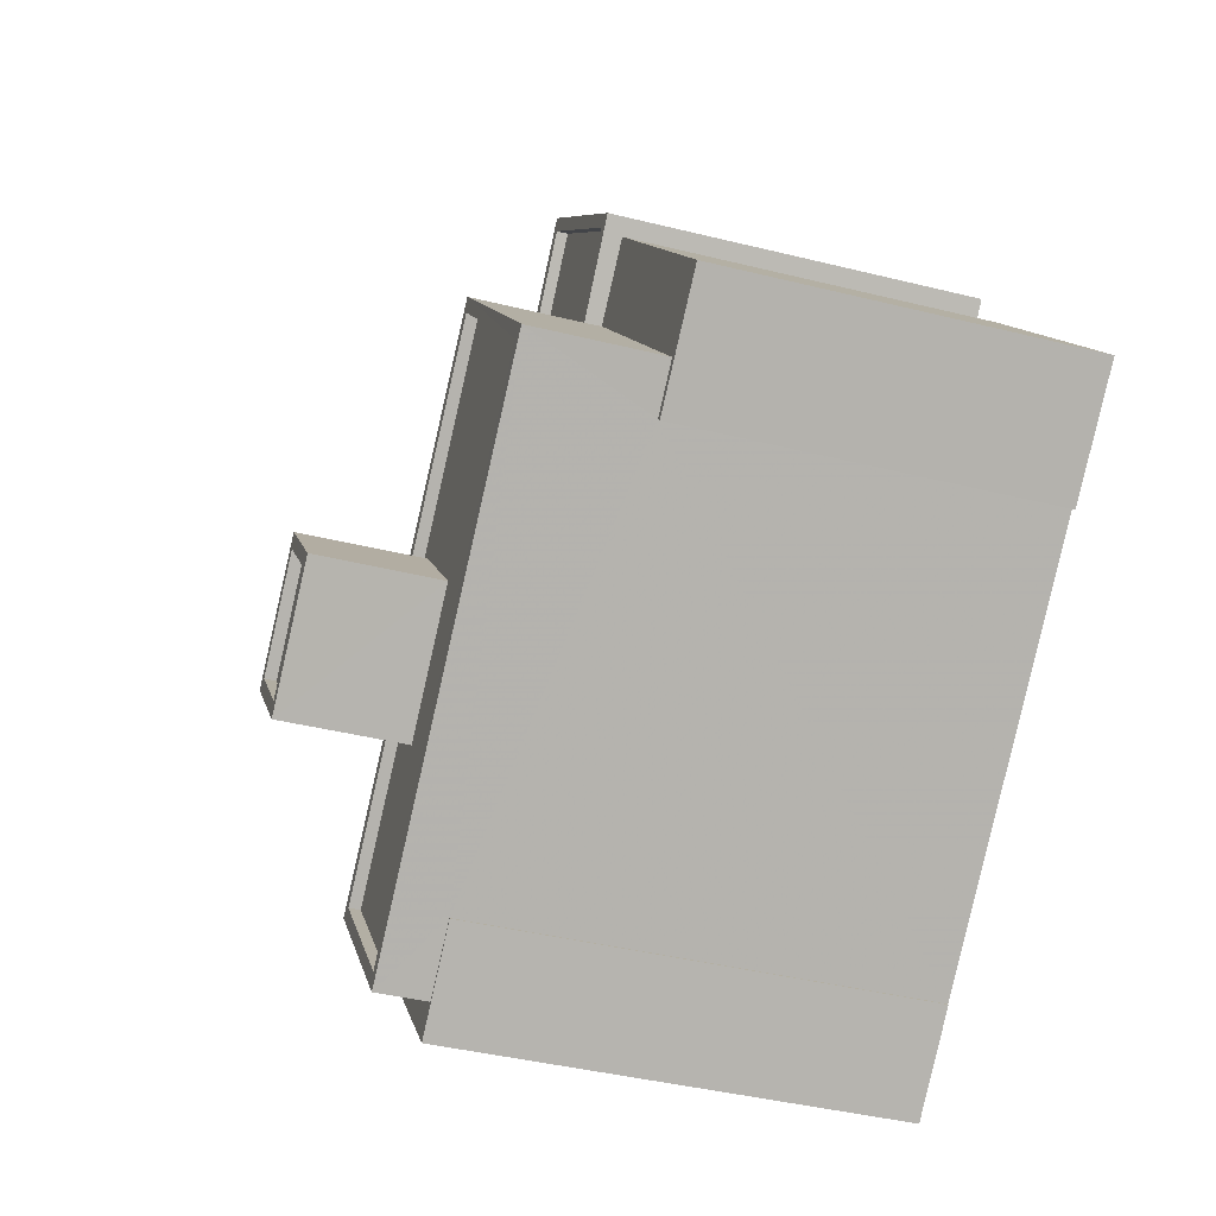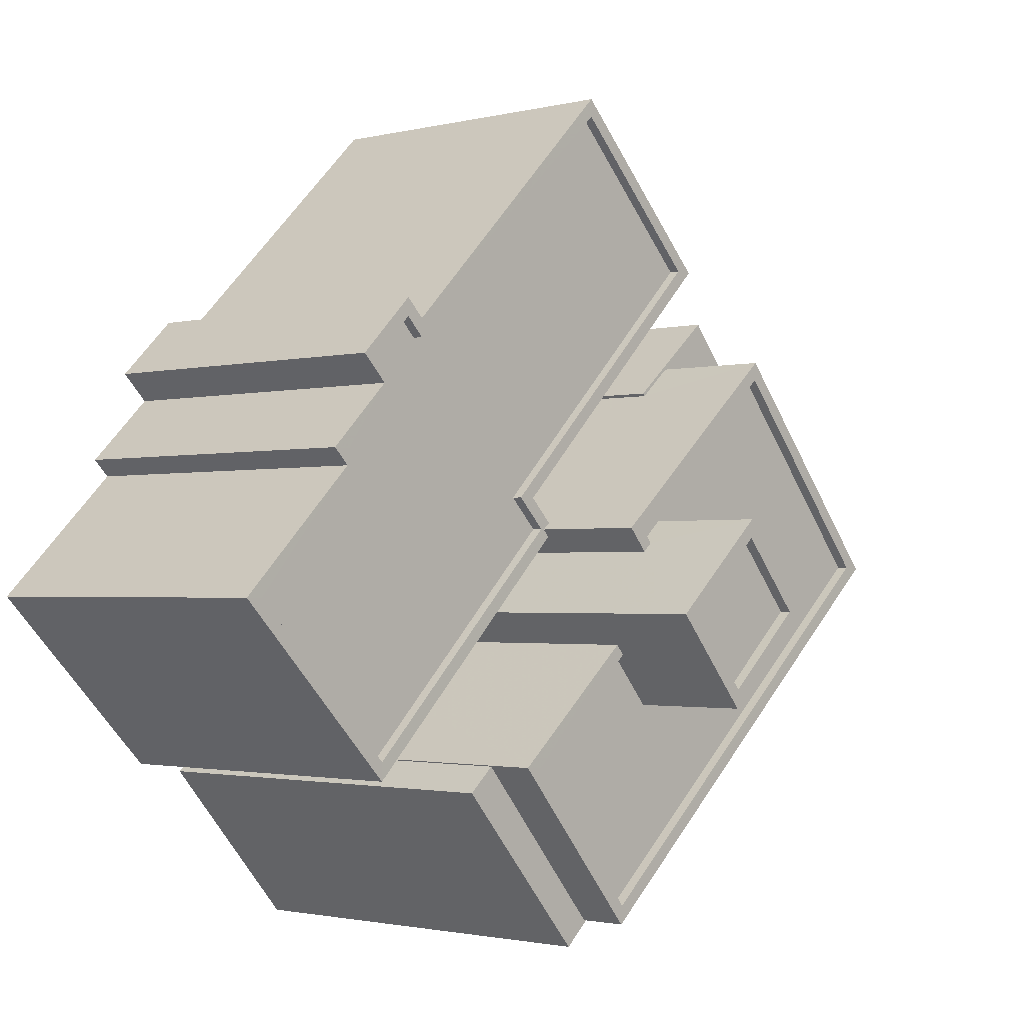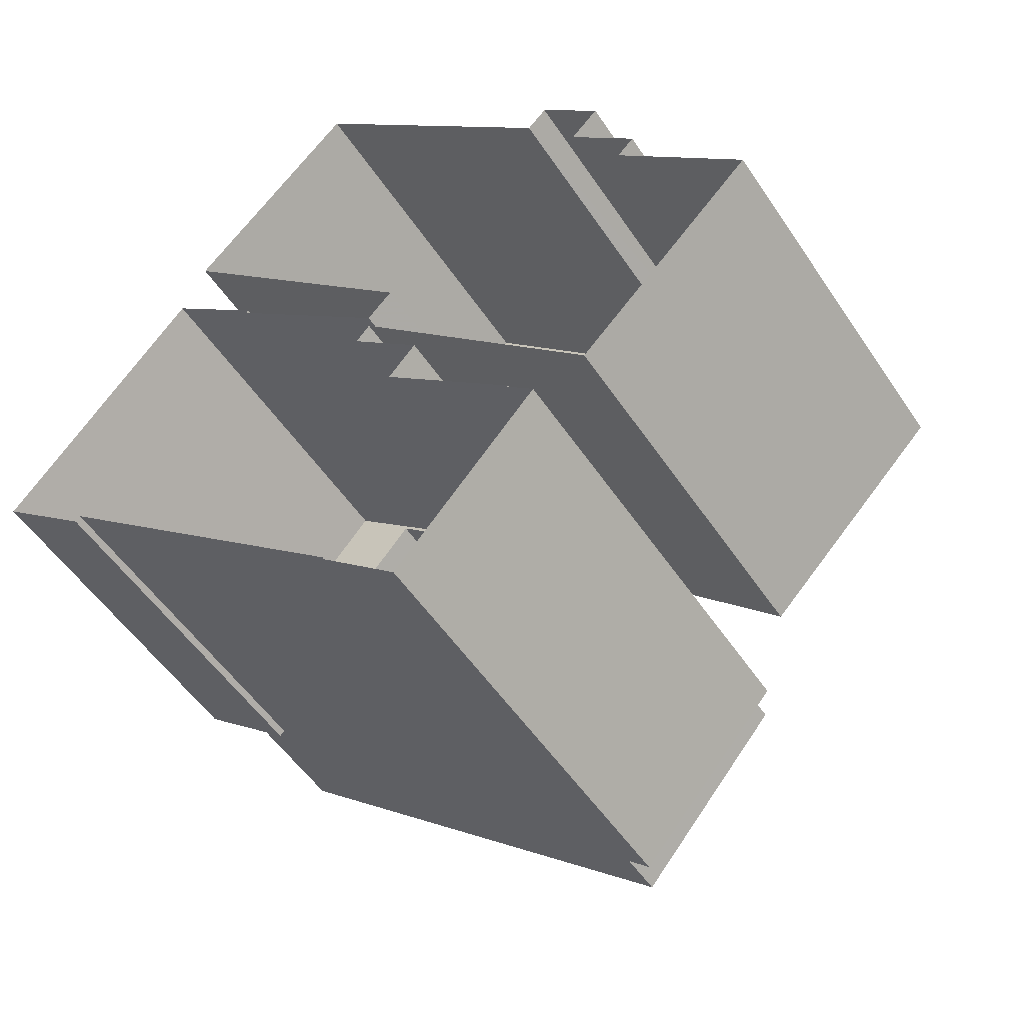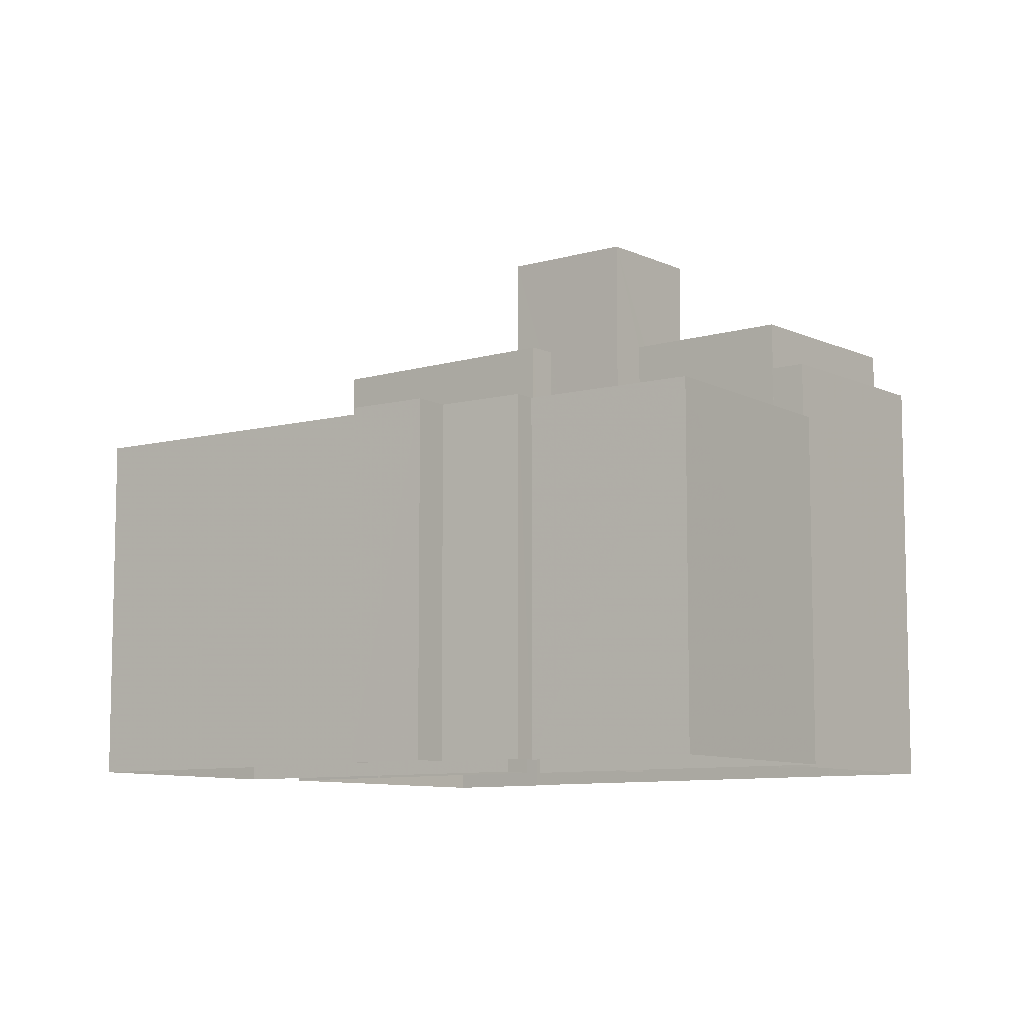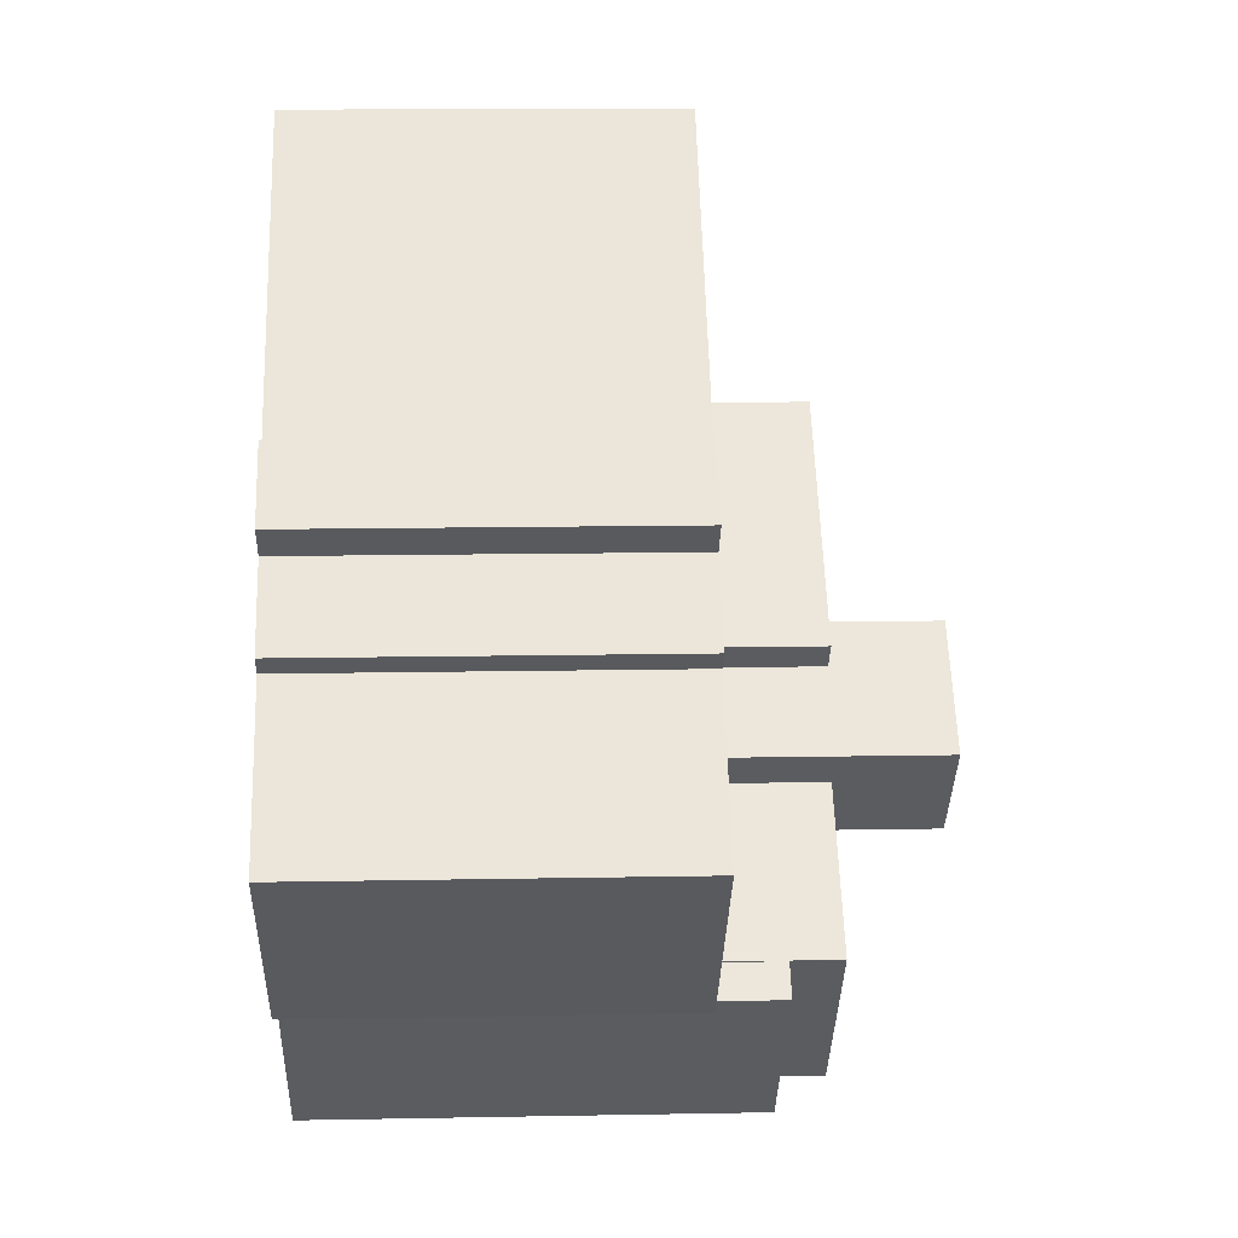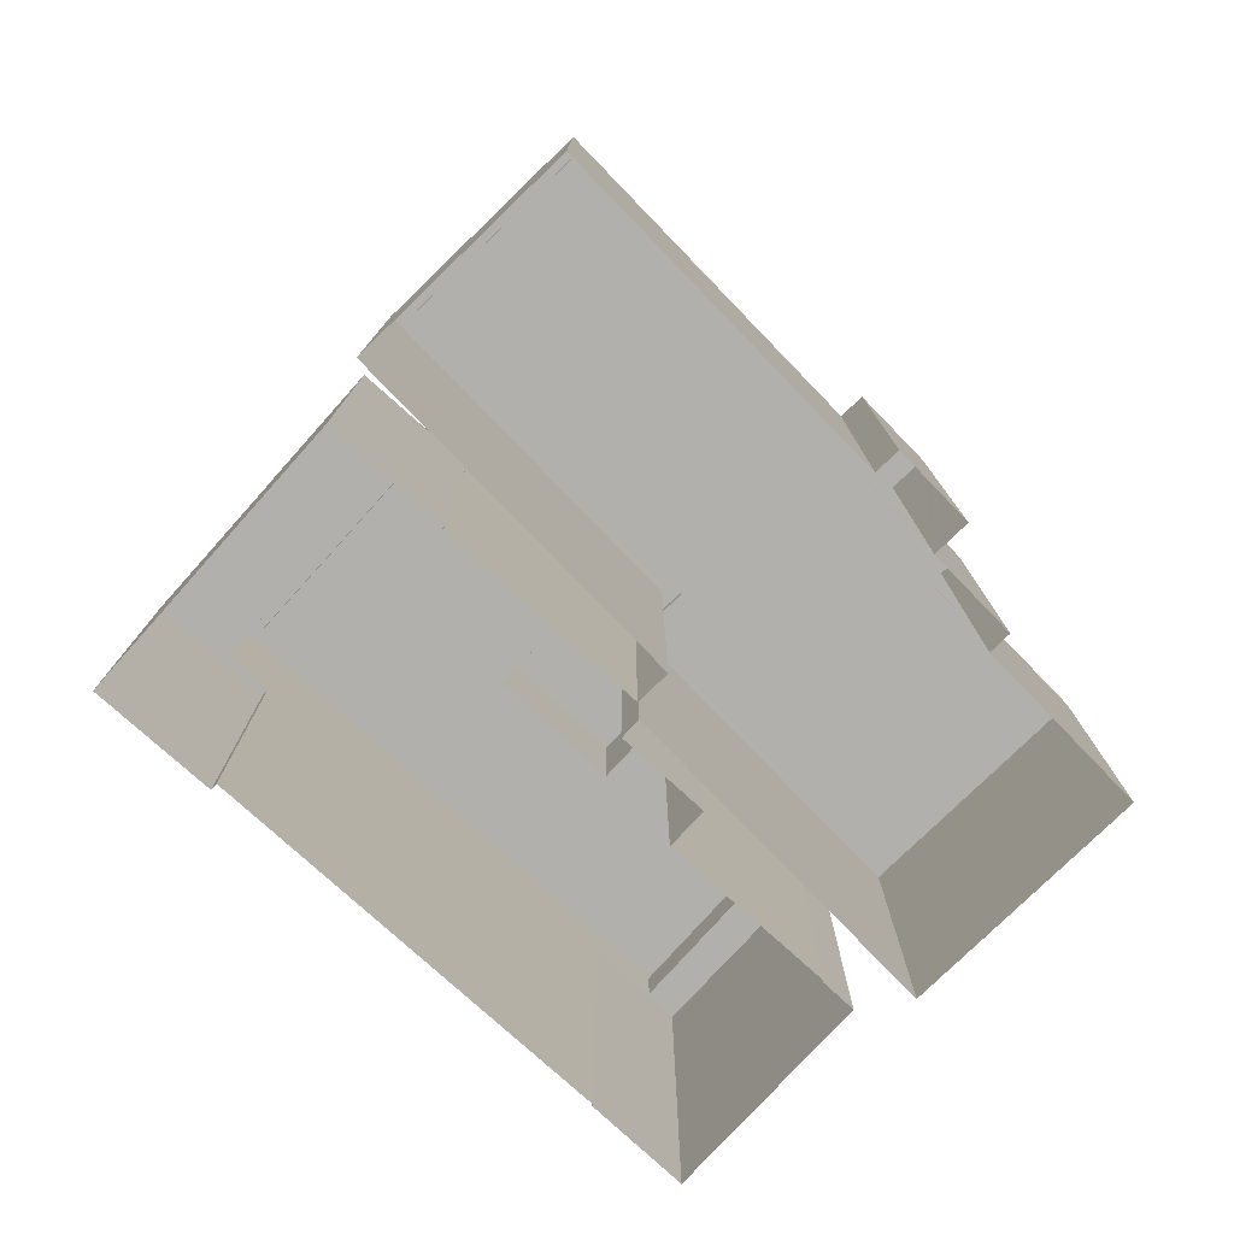
<metadata>
{"format":"obj","ext":"obj","renderer":"f3d","projection":"perspective","resolution":1024,"background":"white","views":[{"elev":-40.4,"azim":72.9,"up":"+Y"},{"elev":-1.7,"azim":-48.0,"up":"+Y"},{"elev":-51.6,"azim":-147.5,"up":"+Y"},{"elev":-8.8,"azim":-100.3,"up":"+Z"},{"elev":14.0,"azim":-92.4,"up":"+Y"},{"elev":-78.6,"azim":178.6,"up":"+Z"}]}
</metadata>
<code>
v 1.277e+04 -1.562e+04 20.77
v 1.278e+04 -1.562e+04 20.77
v 1.278e+04 -1.562e+04 20.77
v 1.277e+04 -1.562e+04 20.77
v 1.277e+04 -1.563e+04 20.77
v 1.277e+04 -1.562e+04 20.77
v 1.277e+04 -1.562e+04 20.77
v 1.277e+04 -1.562e+04 20.77
v 1.278e+04 -1.561e+04 20.77
v 1.279e+04 -1.562e+04 20.77
v 1.278e+04 -1.563e+04 20.77
v 1.278e+04 -1.563e+04 20.77
v 1.278e+04 -1.563e+04 20.77
v 1.278e+04 -1.563e+04 20.77
v 1.278e+04 -1.563e+04 20.77
v 1.279e+04 -1.562e+04 20.77
v 1.279e+04 -1.562e+04 20.77
v 1.279e+04 -1.562e+04 20.77
v 1.279e+04 -1.562e+04 20.77
v 1.278e+04 -1.563e+04 20.77
v 1.278e+04 -1.562e+04 20.77
v 1.278e+04 -1.562e+04 20.77
v 1.278e+04 -1.562e+04 20.77
v 1.278e+04 -1.562e+04 20.77
v 1.278e+04 -1.562e+04 20.77
v 1.278e+04 -1.562e+04 20.77
v 1.278e+04 -1.562e+04 20.77
v 1.278e+04 -1.562e+04 20.77
v 1.278e+04 -1.563e+04 30.52
v 1.278e+04 -1.563e+04 30.52
v 1.278e+04 -1.563e+04 30.52
v 1.278e+04 -1.563e+04 30.52
v 1.278e+04 -1.563e+04 30.52
v 1.278e+04 -1.563e+04 30.52
v 1.278e+04 -1.562e+04 31.37
v 1.278e+04 -1.562e+04 31.37
v 1.278e+04 -1.562e+04 31.37
v 1.278e+04 -1.562e+04 31.37
v 1.279e+04 -1.562e+04 31.37
v 1.278e+04 -1.563e+04 31.37
v 1.278e+04 -1.562e+04 31.37
v 1.278e+04 -1.563e+04 31.37
v 1.278e+04 -1.563e+04 31.37
v 1.278e+04 -1.562e+04 31.37
v 1.278e+04 -1.563e+04 31.62
v 1.278e+04 -1.563e+04 31.62
v 1.278e+04 -1.562e+04 31.62
v 1.278e+04 -1.562e+04 31.62
v 1.278e+04 -1.562e+04 31.62
v 1.278e+04 -1.562e+04 31.62
v 1.278e+04 -1.563e+04 31.62
v 1.278e+04 -1.563e+04 31.62
v 1.278e+04 -1.562e+04 31.62
v 1.279e+04 -1.562e+04 31.62
v 1.279e+04 -1.562e+04 31.62
v 1.278e+04 -1.562e+04 31.62
v 1.278e+04 -1.562e+04 31.62
v 1.278e+04 -1.562e+04 31.62
v 1.278e+04 -1.562e+04 28.71
v 1.278e+04 -1.562e+04 28.71
v 1.277e+04 -1.562e+04 28.71
v 1.278e+04 -1.562e+04 28.71
v 1.278e+04 -1.561e+04 28.71
v 1.277e+04 -1.562e+04 28.71
v 1.277e+04 -1.562e+04 28.71
v 1.277e+04 -1.563e+04 28.71
v 1.277e+04 -1.562e+04 28.71
v 1.277e+04 -1.562e+04 28.71
v 1.278e+04 -1.562e+04 28.71
v 1.278e+04 -1.562e+04 28.71
v 1.278e+04 -1.562e+04 28.96
v 1.277e+04 -1.562e+04 28.96
v 1.278e+04 -1.562e+04 28.96
v 1.278e+04 -1.562e+04 28.96
v 1.278e+04 -1.561e+04 28.96
v 1.278e+04 -1.561e+04 28.96
v 1.277e+04 -1.563e+04 28.96
v 1.277e+04 -1.562e+04 28.96
v 1.277e+04 -1.563e+04 28.96
v 1.277e+04 -1.562e+04 28.96
v 1.277e+04 -1.562e+04 28.96
v 1.277e+04 -1.562e+04 28.96
v 1.277e+04 -1.562e+04 28.96
v 1.277e+04 -1.562e+04 28.96
v 1.277e+04 -1.562e+04 28.96
v 1.278e+04 -1.562e+04 28.96
v 1.277e+04 -1.562e+04 28.96
v 1.277e+04 -1.562e+04 28.96
v 1.279e+04 -1.562e+04 28.96
v 1.278e+04 -1.562e+04 28.96
v 1.278e+04 -1.562e+04 28.96
v 1.278e+04 -1.562e+04 28.96
v 1.278e+04 -1.562e+04 28.96
v 1.278e+04 -1.562e+04 28.96
v 1.278e+04 -1.562e+04 28.96
v 1.278e+04 -1.562e+04 28.96
v 1.278e+04 -1.563e+04 33.83
v 1.278e+04 -1.562e+04 33.83
v 1.278e+04 -1.562e+04 33.83
v 1.278e+04 -1.562e+04 33.83
v 1.278e+04 -1.562e+04 34.08
v 1.278e+04 -1.562e+04 34.08
v 1.278e+04 -1.562e+04 34.08
v 1.278e+04 -1.562e+04 34.08
v 1.278e+04 -1.563e+04 34.08
v 1.278e+04 -1.562e+04 34.08
v 1.278e+04 -1.562e+04 34.08
v 1.278e+04 -1.563e+04 34.08
v 1.279e+04 -1.562e+04 28.83
v 1.279e+04 -1.562e+04 28.83
v 1.279e+04 -1.562e+04 28.83
v 1.278e+04 -1.562e+04 28.83
v 1.278e+04 -1.562e+04 28.83
v 1.278e+04 -1.562e+04 28.83
v 1.279e+04 -1.562e+04 28.83
v 1.279e+04 -1.562e+04 28.83
f 1 2 3
f 4 5 6
f 1 3 7
f 4 8 7
f 3 9 10
f 11 12 13
f 14 11 15
f 16 17 18
f 19 17 16
f 20 21 13
f 22 19 23
f 24 25 21
f 26 5 27
f 21 16 15
f 3 10 27
f 25 26 28
f 26 27 28
f 28 23 25
f 27 5 4
f 7 3 27
f 7 27 4
f 13 15 11
f 23 19 16
f 21 15 13
f 25 16 21
f 23 16 25
f 29 30 31
f 31 30 32
f 29 33 30
f 32 30 34
f 35 36 37
f 35 38 39
f 38 40 39
f 41 42 43
f 43 42 40
f 37 36 44
f 38 43 40
f 35 37 38
f 45 46 47
f 48 49 50
f 45 51 52
f 50 49 53
f 48 54 55
f 52 51 55
f 47 46 56
f 50 53 57
f 54 52 55
f 48 58 54
f 46 45 52
f 48 50 58
f 59 60 61
f 62 63 59
f 64 65 66
f 67 68 64
f 59 61 67
f 69 70 66
f 62 59 70
f 70 64 66
f 70 67 64
f 59 67 70
f 71 72 73
f 71 73 74
f 75 76 74
f 77 78 79
f 80 81 78
f 82 81 83
f 84 72 85
f 85 82 83
f 75 74 86
f 84 85 87
f 73 72 84
f 74 73 86
f 83 81 88
f 85 83 87
f 88 81 80
f 77 80 78
f 89 76 90
f 79 91 77
f 92 93 94
f 89 90 93
f 95 92 94
f 95 94 91
f 91 94 77
f 93 96 94
f 90 76 75
f 90 96 93
f 97 98 99
f 97 100 98
f 101 102 103
f 101 104 102
f 103 105 101
f 106 107 102
f 104 106 102
f 105 107 106
f 101 105 108
f 108 105 106
f 109 110 111
f 112 113 114
f 113 112 115
f 110 116 111
f 116 115 111
f 111 115 112
f 13 12 32
f 34 13 32
f 15 29 14
f 15 33 29
f 14 31 11
f 14 29 31
f 32 12 11
f 31 32 11
f 111 55 109
f 15 16 109
f 33 55 51
f 33 51 30
f 15 109 33
f 109 55 33
f 49 91 53
f 53 91 25
f 49 95 91
f 25 91 26
f 45 21 20
f 45 47 21
f 49 48 114
f 49 92 95
f 48 112 114
f 92 114 28
f 28 114 23
f 49 114 92
f 30 51 34
f 13 34 20
f 20 34 45
f 34 51 45
f 111 48 55
f 111 112 48
f 52 40 42
f 46 52 42
f 41 46 42
f 41 56 46
f 44 36 50
f 57 44 50
f 35 50 36
f 35 58 50
f 58 35 39
f 54 58 39
f 54 39 40
f 52 54 40
f 80 66 65
f 80 77 66
f 80 65 64
f 88 80 64
f 83 64 68
f 83 88 64
f 87 68 67
f 87 83 68
f 84 67 61
f 84 87 67
f 84 61 60
f 73 84 60
f 86 60 59
f 86 73 60
f 75 59 63
f 75 86 59
f 75 63 62
f 90 75 62
f 70 96 90
f 62 70 90
f 96 70 69
f 94 96 69
f 77 69 66
f 77 94 69
f 78 4 6
f 78 81 4
f 82 8 4
f 81 82 4
f 82 7 8
f 82 85 7
f 72 1 7
f 85 72 7
f 72 2 1
f 72 71 2
f 71 3 2
f 71 74 3
f 74 9 3
f 74 76 9
f 76 10 9
f 76 89 10
f 10 89 93
f 27 10 93
f 28 27 93
f 92 28 93
f 78 6 5
f 79 78 5
f 26 79 5
f 26 91 79
f 101 97 99
f 101 108 97
f 101 99 98
f 104 101 98
f 104 98 100
f 106 104 100
f 106 100 97
f 108 106 97
f 25 24 53
f 44 57 37
f 37 57 102
f 24 103 53
f 103 102 53
f 53 102 57
f 41 43 56
f 21 47 24
f 43 105 56
f 24 47 103
f 56 105 103
f 47 56 103
f 38 37 102
f 107 38 102
f 105 43 38
f 107 105 38
f 113 115 19
f 22 113 19
f 115 17 19
f 115 116 17
f 17 110 18
f 17 116 110
f 23 113 22
f 23 114 113
f 16 18 110
f 109 16 110

</code>
